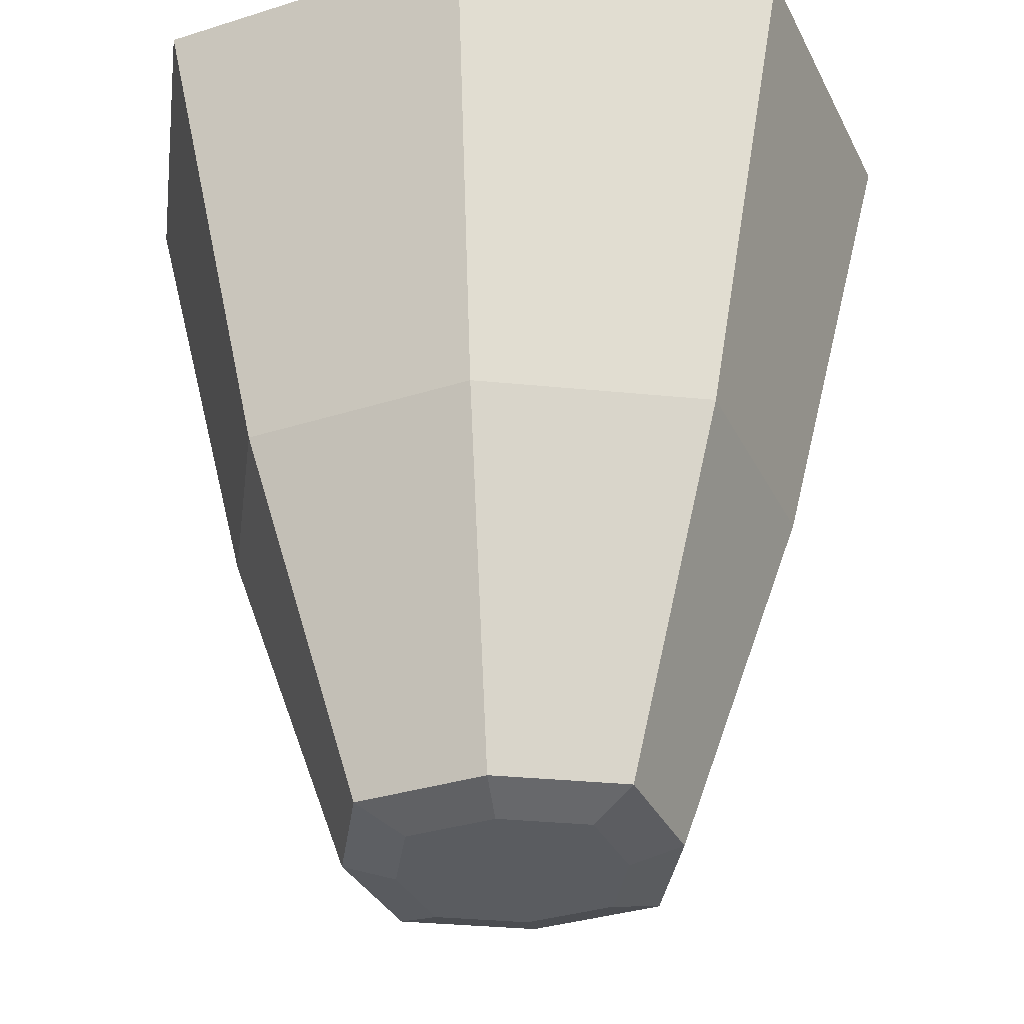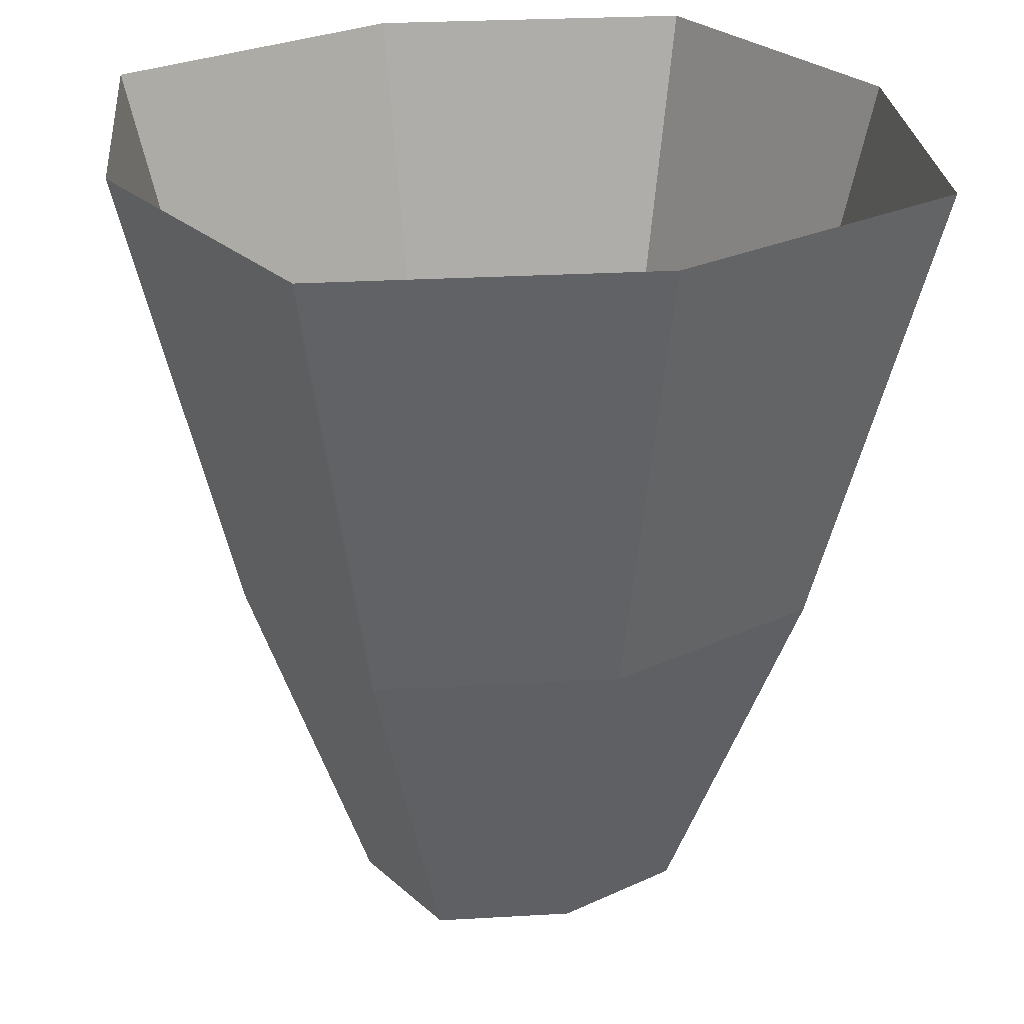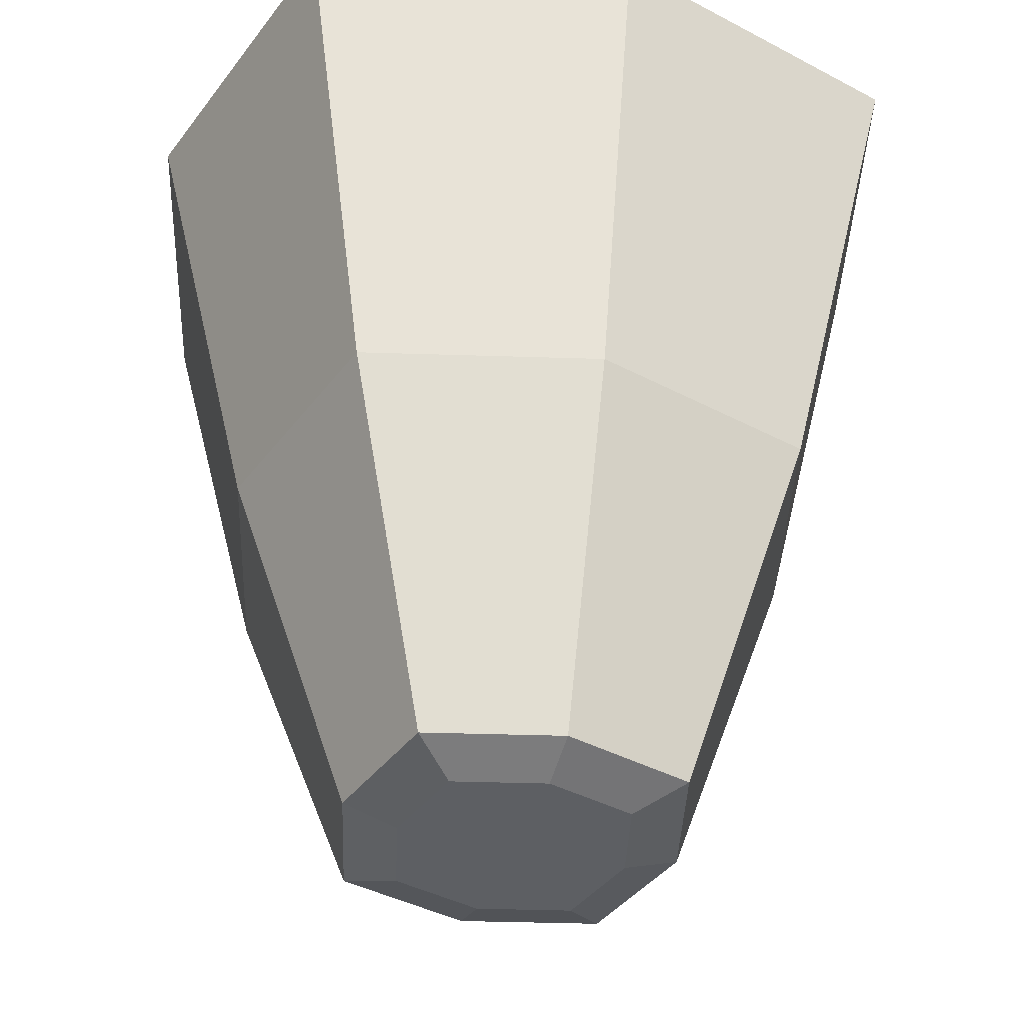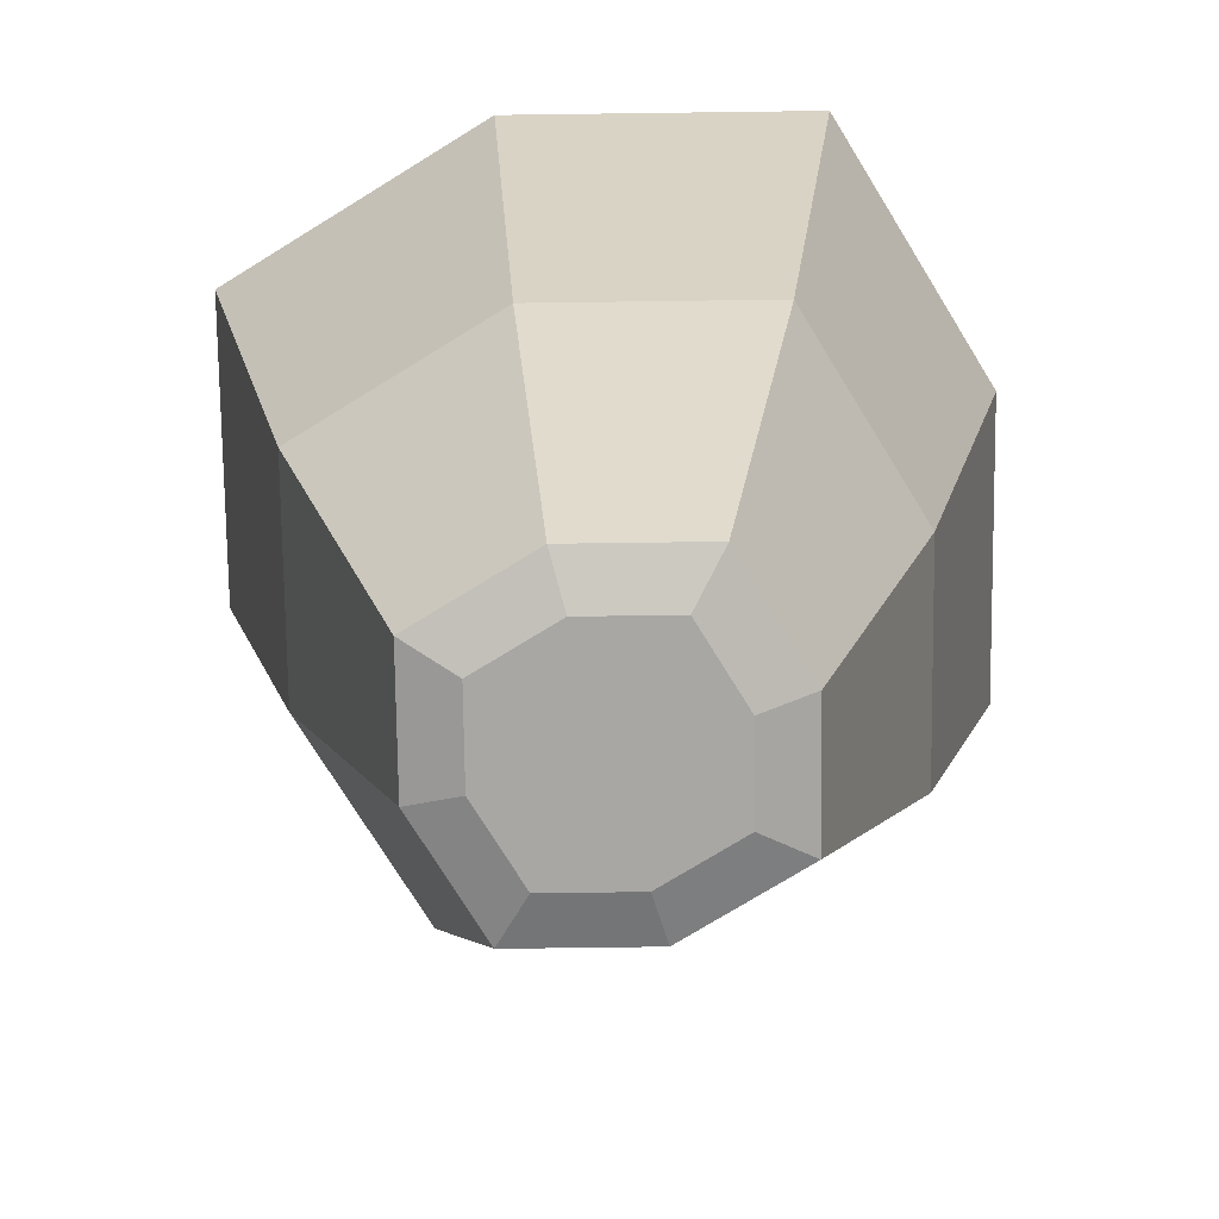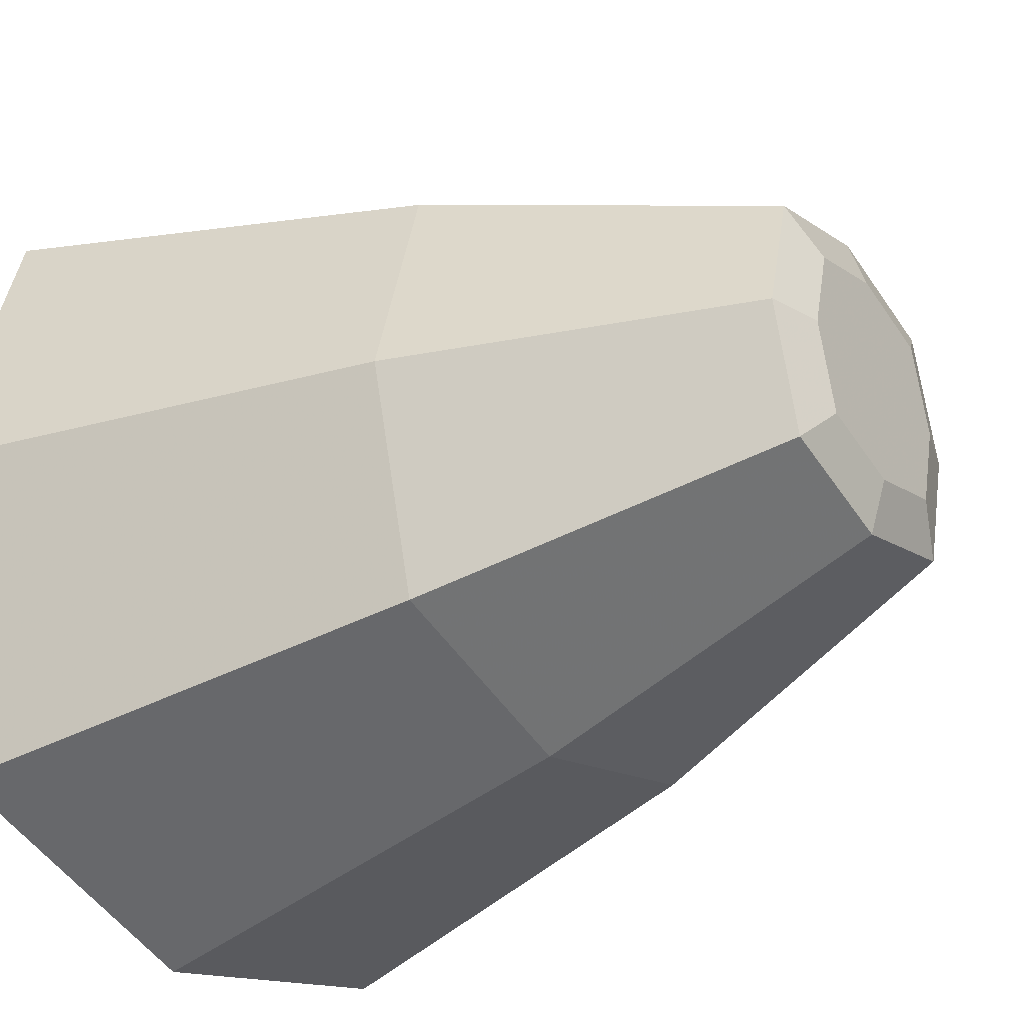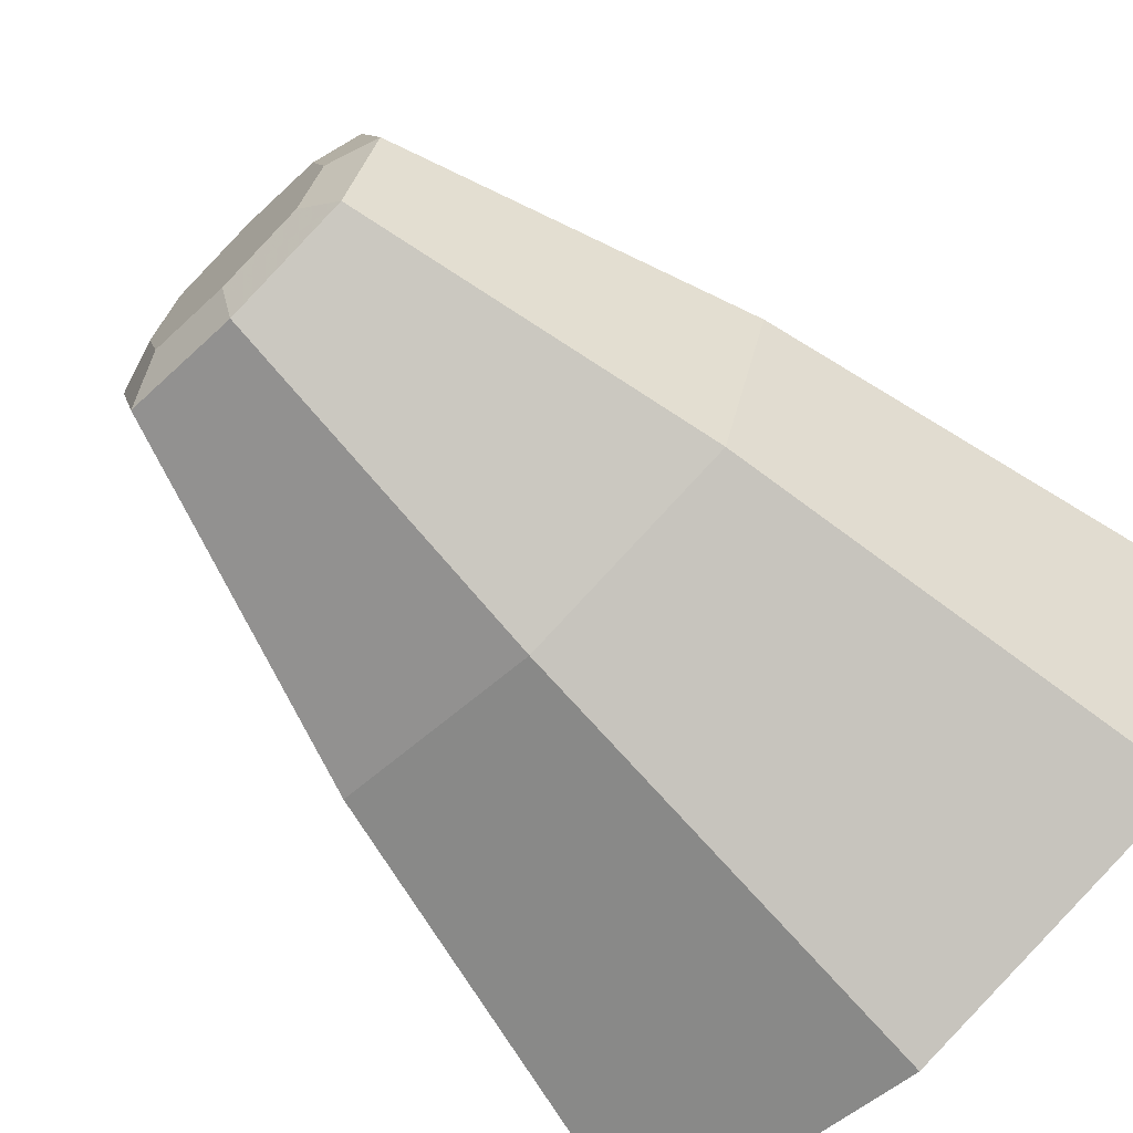
<metadata>
{"format":"obj","ext":"obj","renderer":"f3d","projection":"perspective","resolution":1024,"background":"white","views":[{"elev":-33.9,"azim":-82.2,"up":"+Y"},{"elev":26.5,"azim":69.3,"up":"+Y"},{"elev":-40.3,"azim":-107.7,"up":"+Y"},{"elev":-74.7,"azim":106.2,"up":"+Y"},{"elev":-32.2,"azim":-55.6,"up":"+Z"},{"elev":-69.4,"azim":44.7,"up":"+Z"}]}
</metadata>
<code>
o Plane.001
v -1.266 3.374 1.266
v 1.266 3.374 1.266
v -1.266 3.374 -1.266
v 1.266 3.374 -1.266
v -0.355 0.03391 0.355
v 0.355 0.03391 0.355
v -0.355 0.03391 -0.355
v 0.355 0.03391 -0.355
v -1.616 3.374 0
v 1.616 3.374 0
v -0.4531 0.03391 0
v 0.4531 0.03391 0
v 0 3.374 1.616
v 0 3.374 -1.616
v 0 0.03391 0.4531
v 0 0.03391 -0.4531
v 0 0.03391 0
v 0.9152 1.529 -0.9152
v -0.9152 1.529 -0.9152
v 0.9152 1.529 0.9152
v -0.9152 1.529 0.9152
v 1.168 1.529 0
v -1.168 1.529 0
v 0 1.529 -1.168
v 0 1.529 1.168
v -0.5229 0.1025 -0.5229
v 0.6674 0.1025 0
v -0.6674 0.1025 0
v 0 0.1025 -0.6674
v 0 0.1025 0.6674
v 0.5229 0.1025 -0.5229
v 0.5229 0.1025 0.5229
v -0.5229 0.1025 0.5229
f 15 6 12 17
f 17 12 8 16
f 29 26 7 16
f 27 31 8 12
f 30 32 6 15
f 28 33 5 11
f 32 27 12 6
f 26 28 11 7
f 5 15 17 11
f 11 17 16 7
f 31 29 16 8
f 33 30 15 5
f 14 3 19 24
f 10 4 18 22
f 13 2 20 25
f 9 1 21 23
f 2 10 22 20
f 3 9 23 19
f 4 14 24 18
f 1 13 25 21
f 24 19 26 29
f 22 18 31 27
f 25 20 32 30
f 23 21 33 28
f 20 22 27 32
f 19 23 28 26
f 18 24 29 31
f 21 25 30 33

</code>
